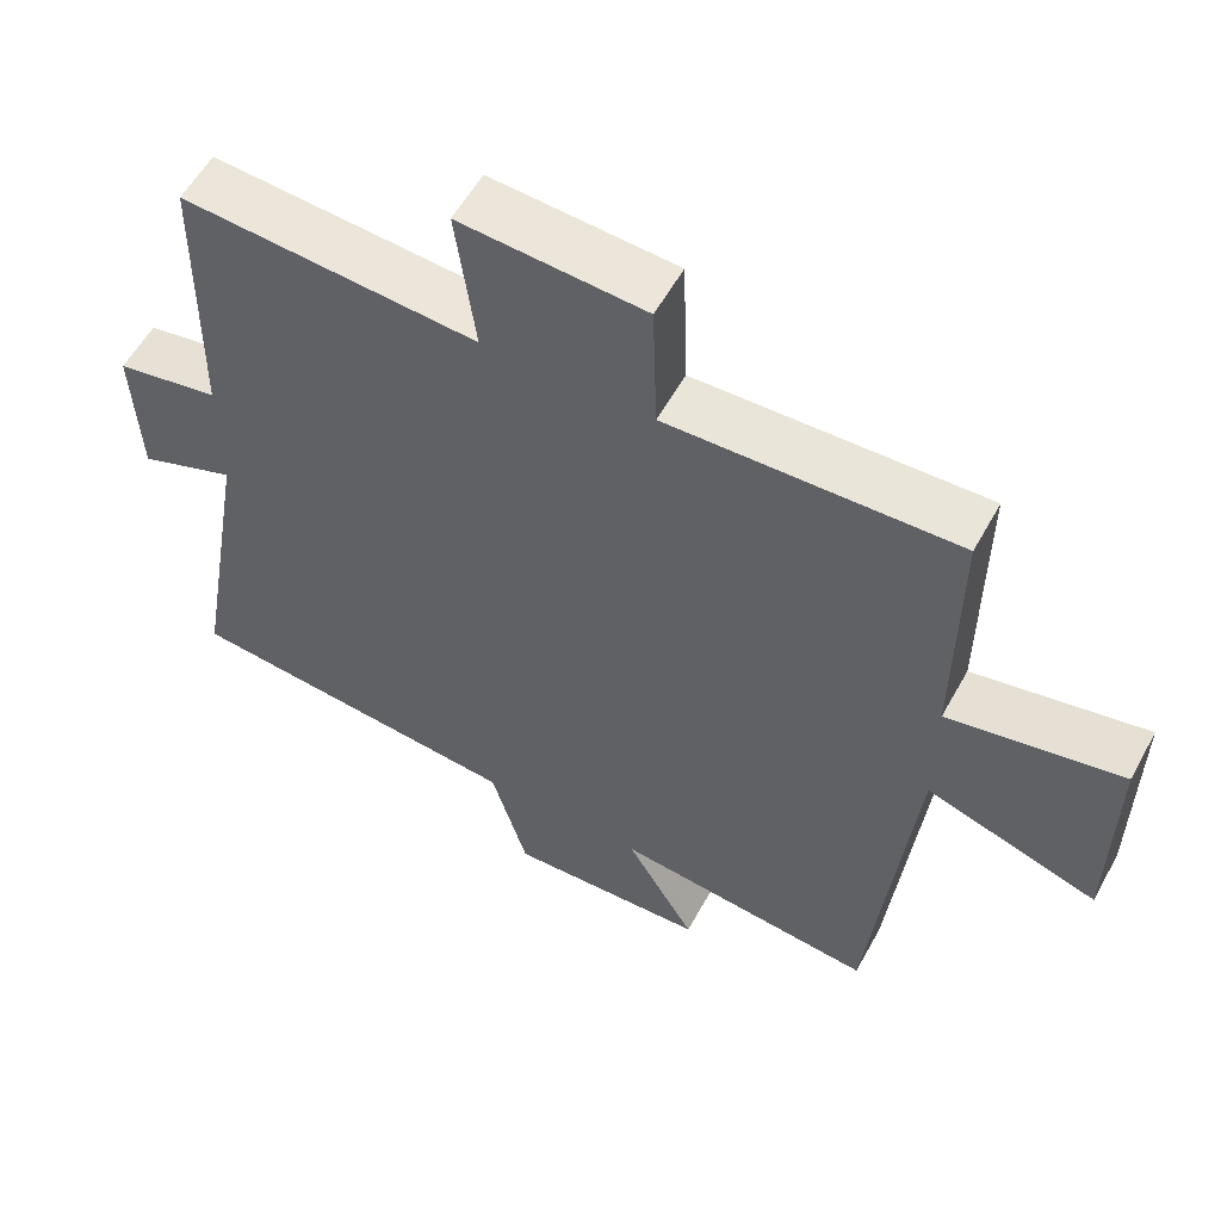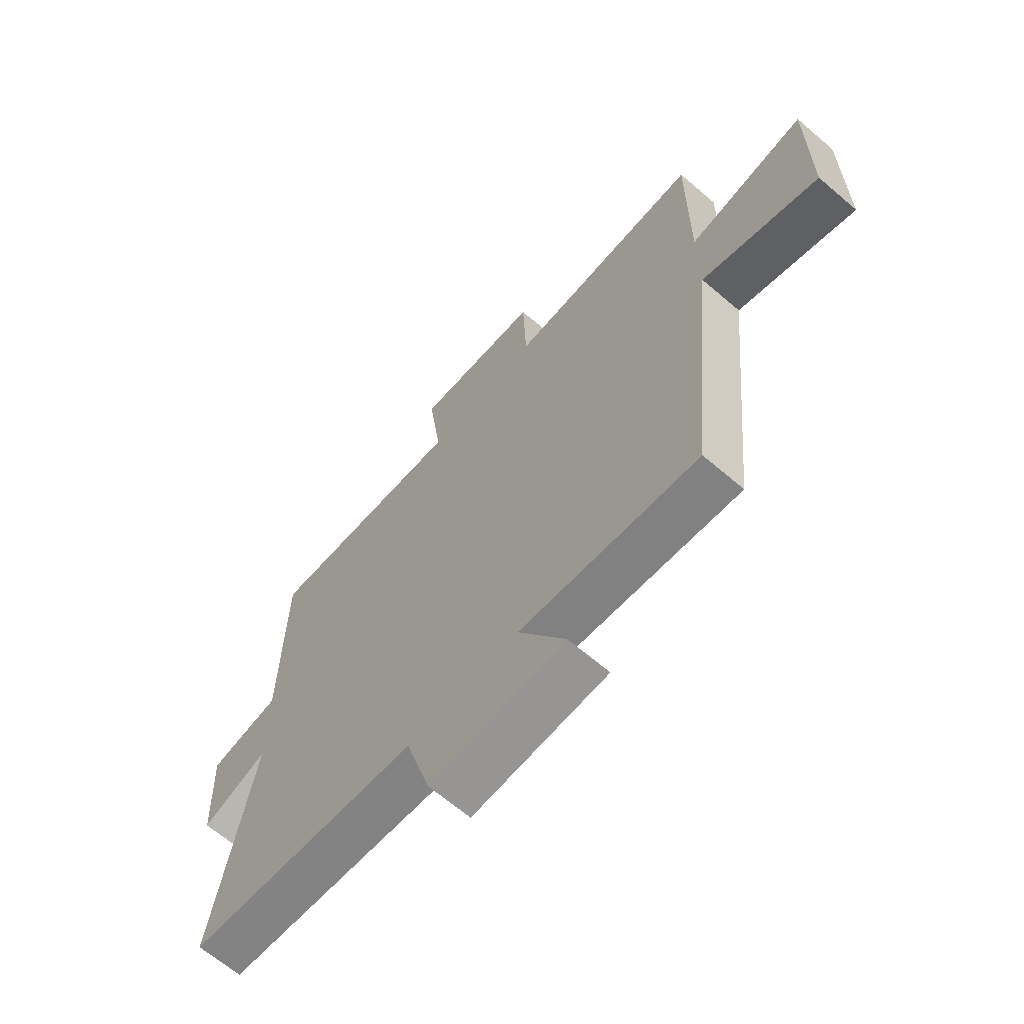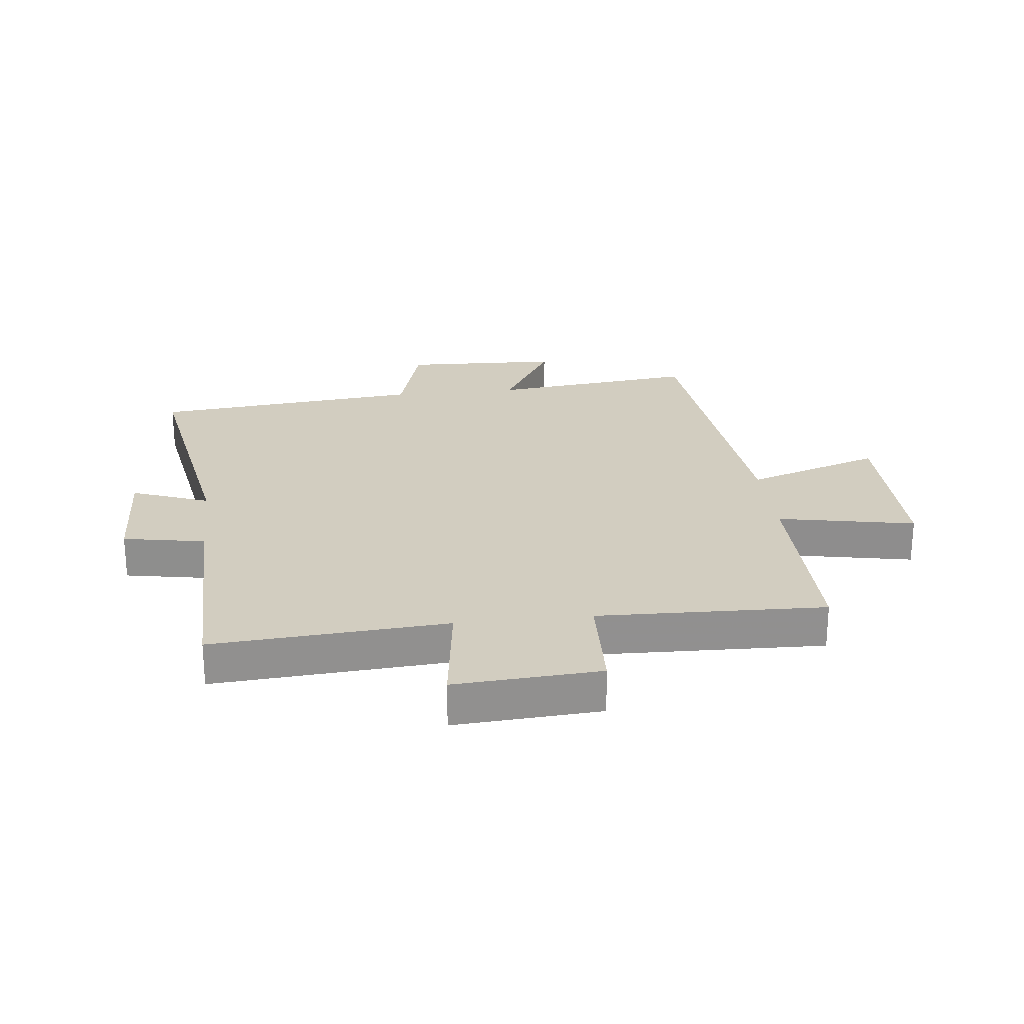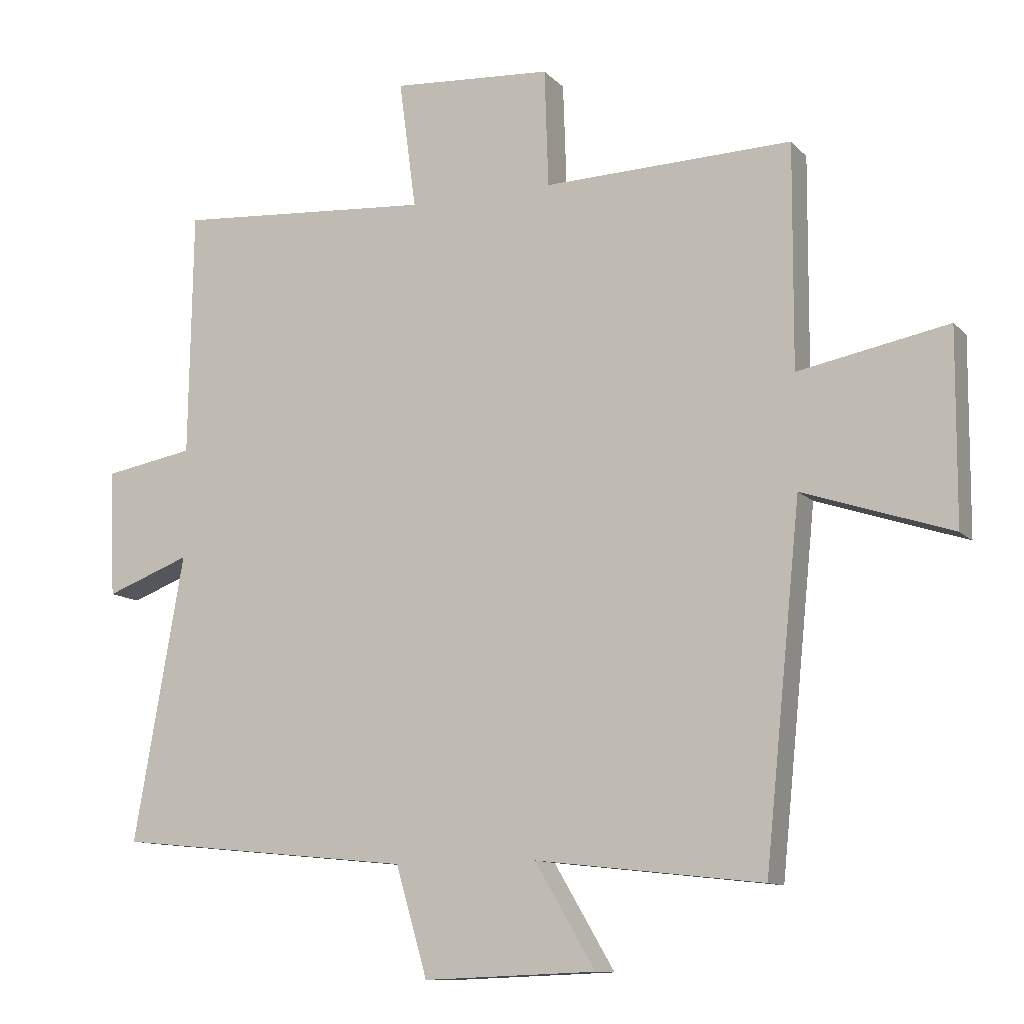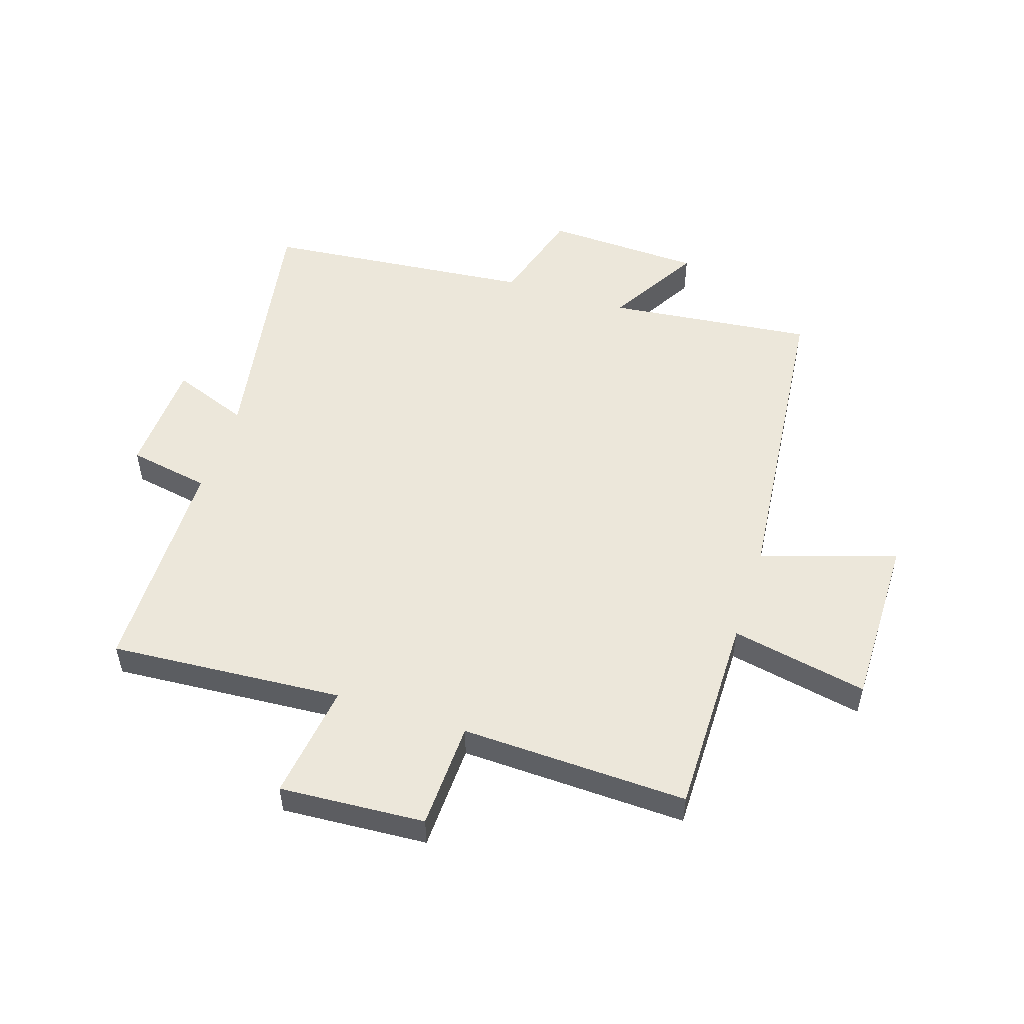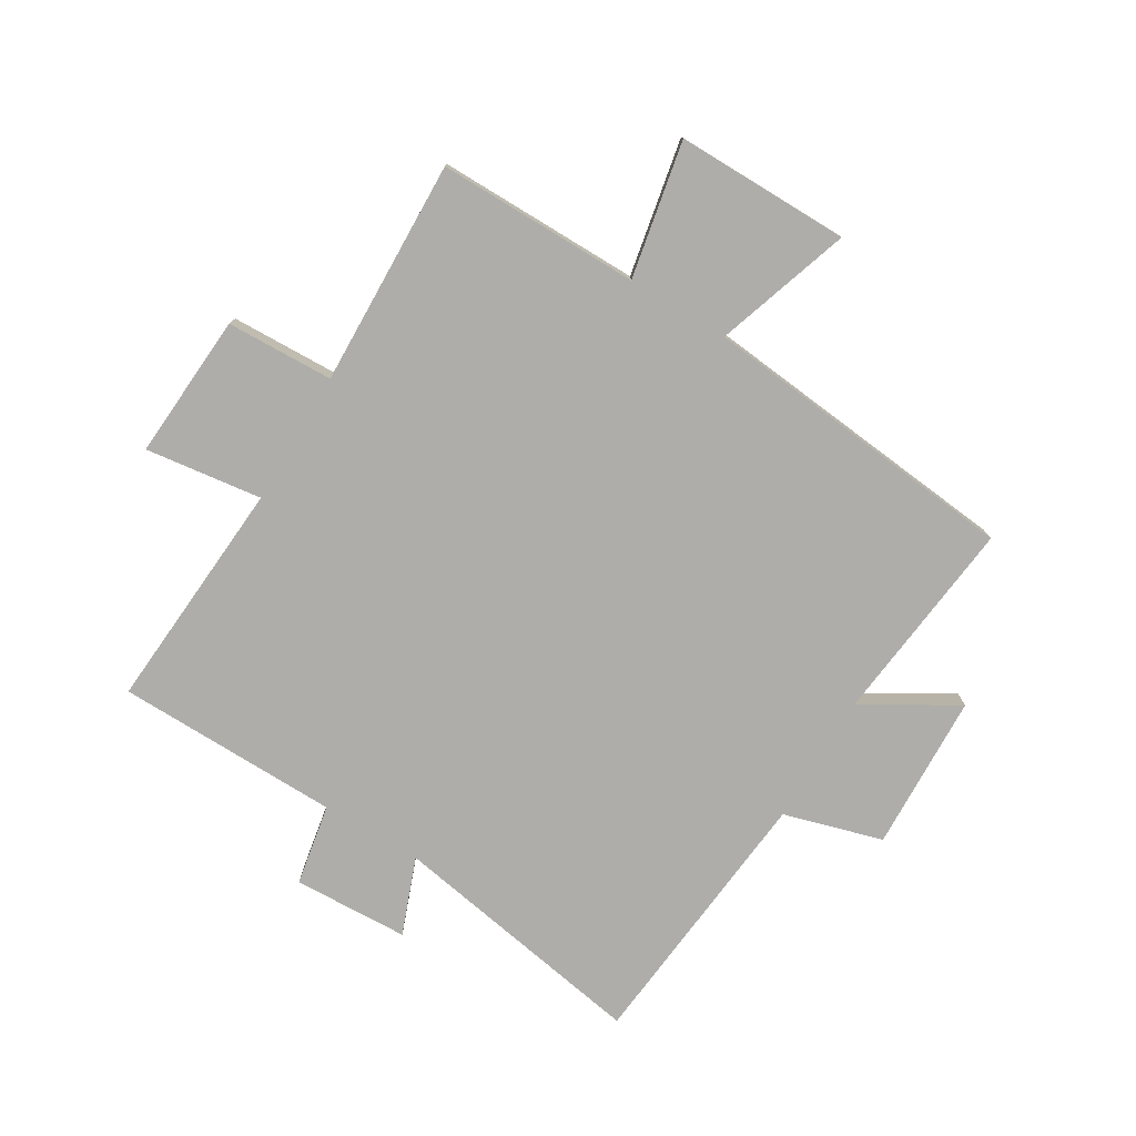
<metadata>
{"format":"obj","ext":"obj","renderer":"f3d","projection":"perspective","resolution":1024,"background":"white","views":[{"elev":56.9,"azim":28.6,"up":"+Z"},{"elev":-65.8,"azim":49.3,"up":"+Z"},{"elev":24.6,"azim":-6.4,"up":"+Y"},{"elev":-11.2,"azim":24.7,"up":"+Z"},{"elev":52.1,"azim":18.0,"up":"+Y"},{"elev":-77.4,"azim":59.0,"up":"+Y"}]}
</metadata>
<code>
v -0.576 0.07 -0.455
v -0.5 0.07 -0.018
v -0.629 0.07 -0.067
v -0.637 0.07 0.127
v -0.5 0.07 0.152
v -0.494 0.07 0.528
v -0.102 0.07 0.5
v -0.128 0.07 0.696
v 0.116 0.07 0.68
v 0.122 0.07 0.5
v 0.502 0.07 0.512
v 0.5 0.07 0.172
v 0.729 0.07 0.217
v 0.727 0.07 -0.075
v 0.5 0.07 0
v 0.445 0.07 -0.539
v 0.098 0.07 -0.5
v 0.19 0.07 -0.656
v -0.074 0.07 -0.666
v -0.122 0.07 -0.5
v -0.576 0 -0.455
v -0.5 0 -0.018
v -0.629 0 -0.067
v -0.637 0 0.127
v -0.5 0 0.152
v -0.494 0 0.528
v -0.102 0 0.5
v -0.128 0 0.696
v 0.116 0 0.68
v 0.122 0 0.5
v 0.502 0 0.512
v 0.5 0 0.172
v 0.729 0 0.217
v 0.727 0 -0.075
v 0.5 0 0
v 0.445 0 -0.539
v 0.098 0 -0.5
v 0.19 0 -0.656
v -0.074 0 -0.666
v -0.122 0 -0.5
f 17 18 19 20
f 17 20 1 2
f 15 16 17 2
f 12 13 14 15
f 12 15 2
f 10 11 12 2
f 7 8 9 10
f 7 10 2 3
f 5 6 7
f 5 7 3
f 3 4 5
f 40 39 38 37
f 22 21 40 37
f 22 37 36 35
f 35 34 33 32
f 22 35 32
f 22 32 31 30
f 30 29 28 27
f 23 22 30 27
f 27 26 25
f 23 27 25
f 25 24 23
f 1 21 22 2
f 2 22 23 3
f 3 23 24 4
f 4 24 25 5
f 5 25 26 6
f 6 26 27 7
f 7 27 28 8
f 8 28 29 9
f 9 29 30 10
f 10 30 31 11
f 11 31 32 12
f 12 32 33 13
f 13 33 34 14
f 14 34 35 15
f 15 35 36 16
f 16 36 37 17
f 17 37 38 18
f 18 38 39 19
f 19 39 40 20
f 20 40 21 1

</code>
